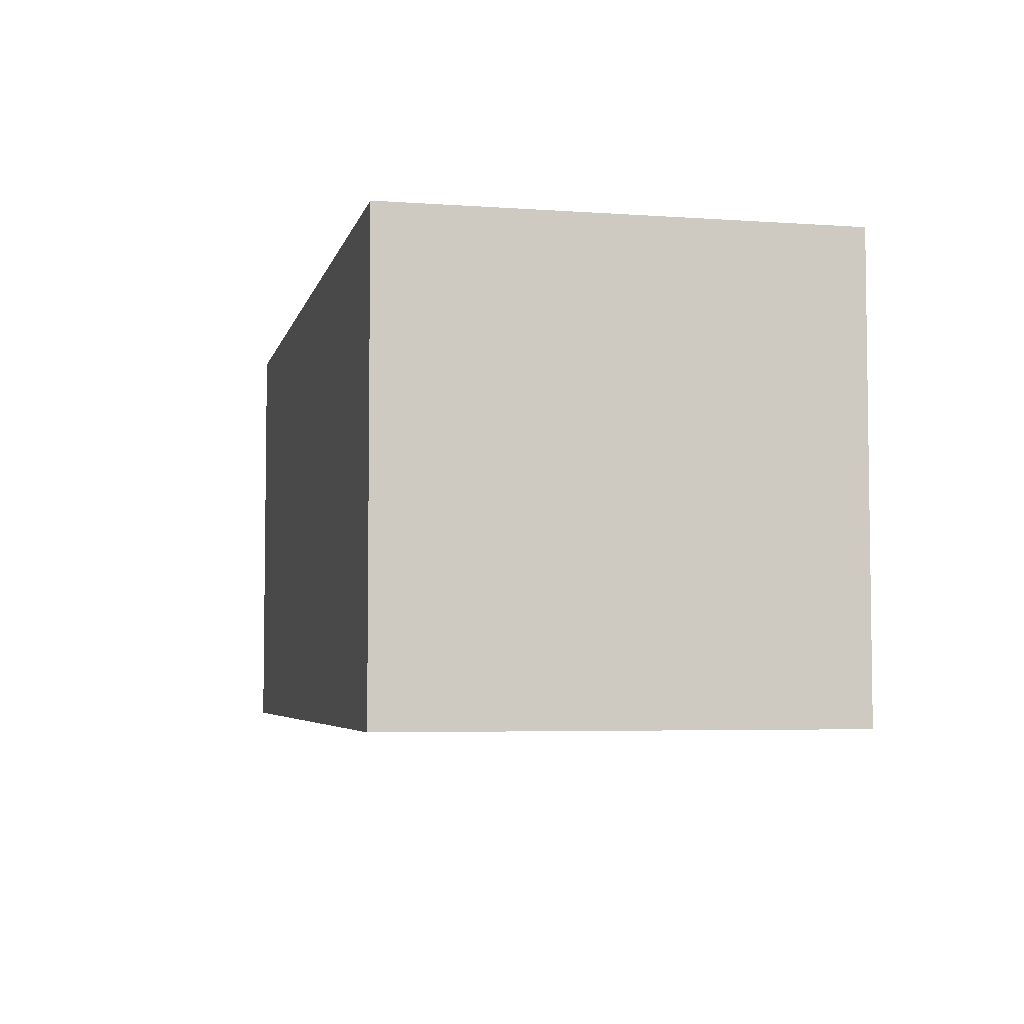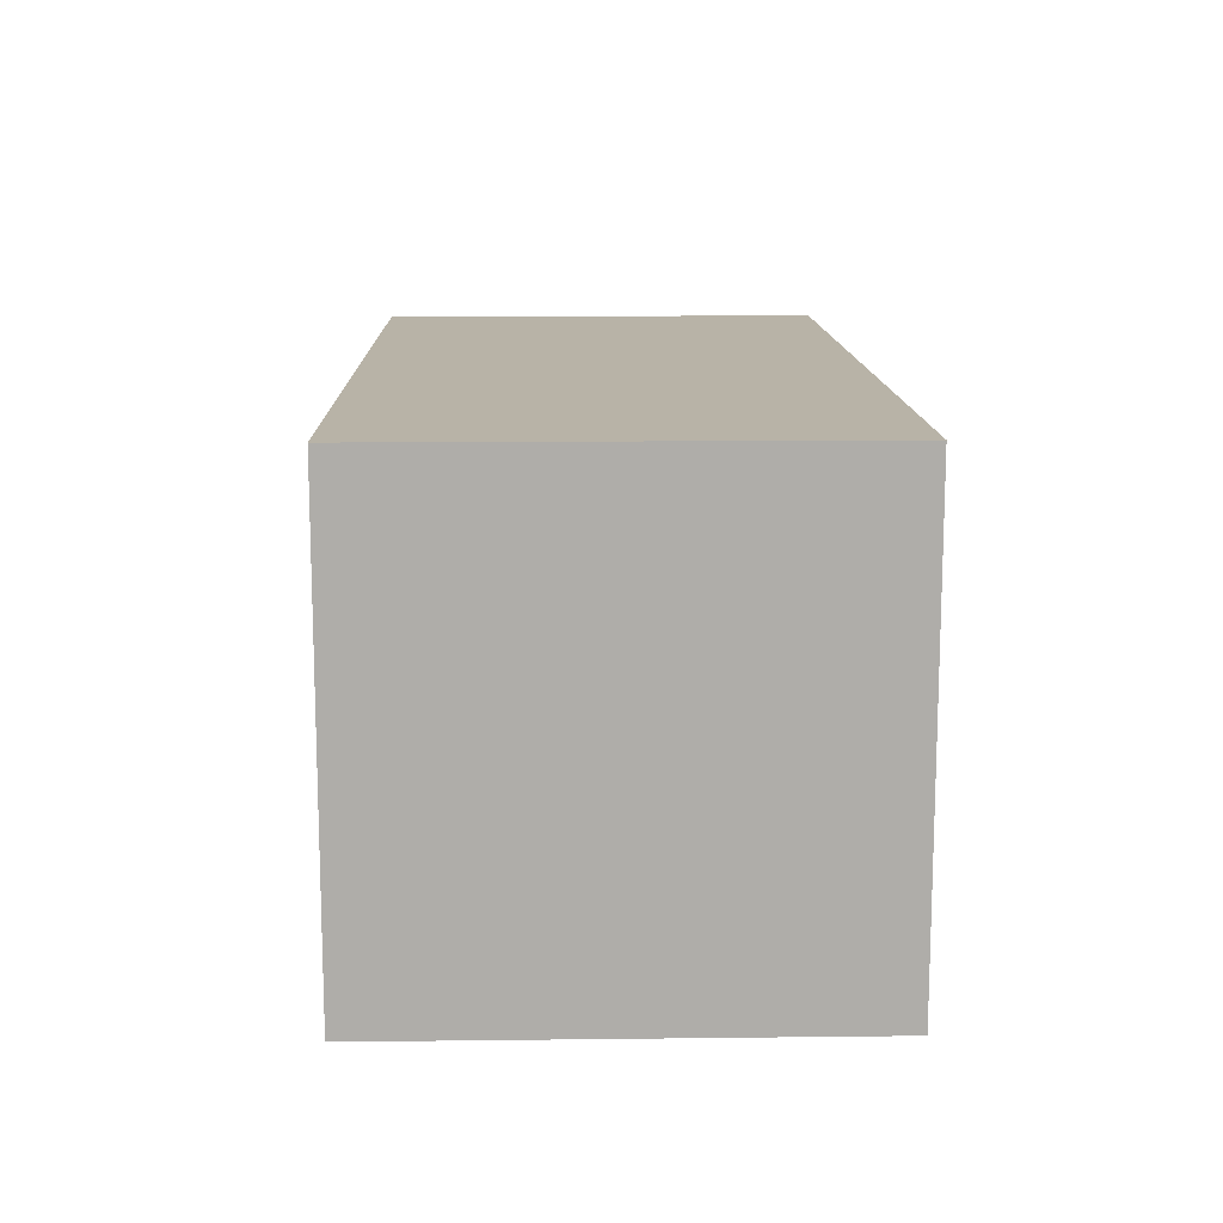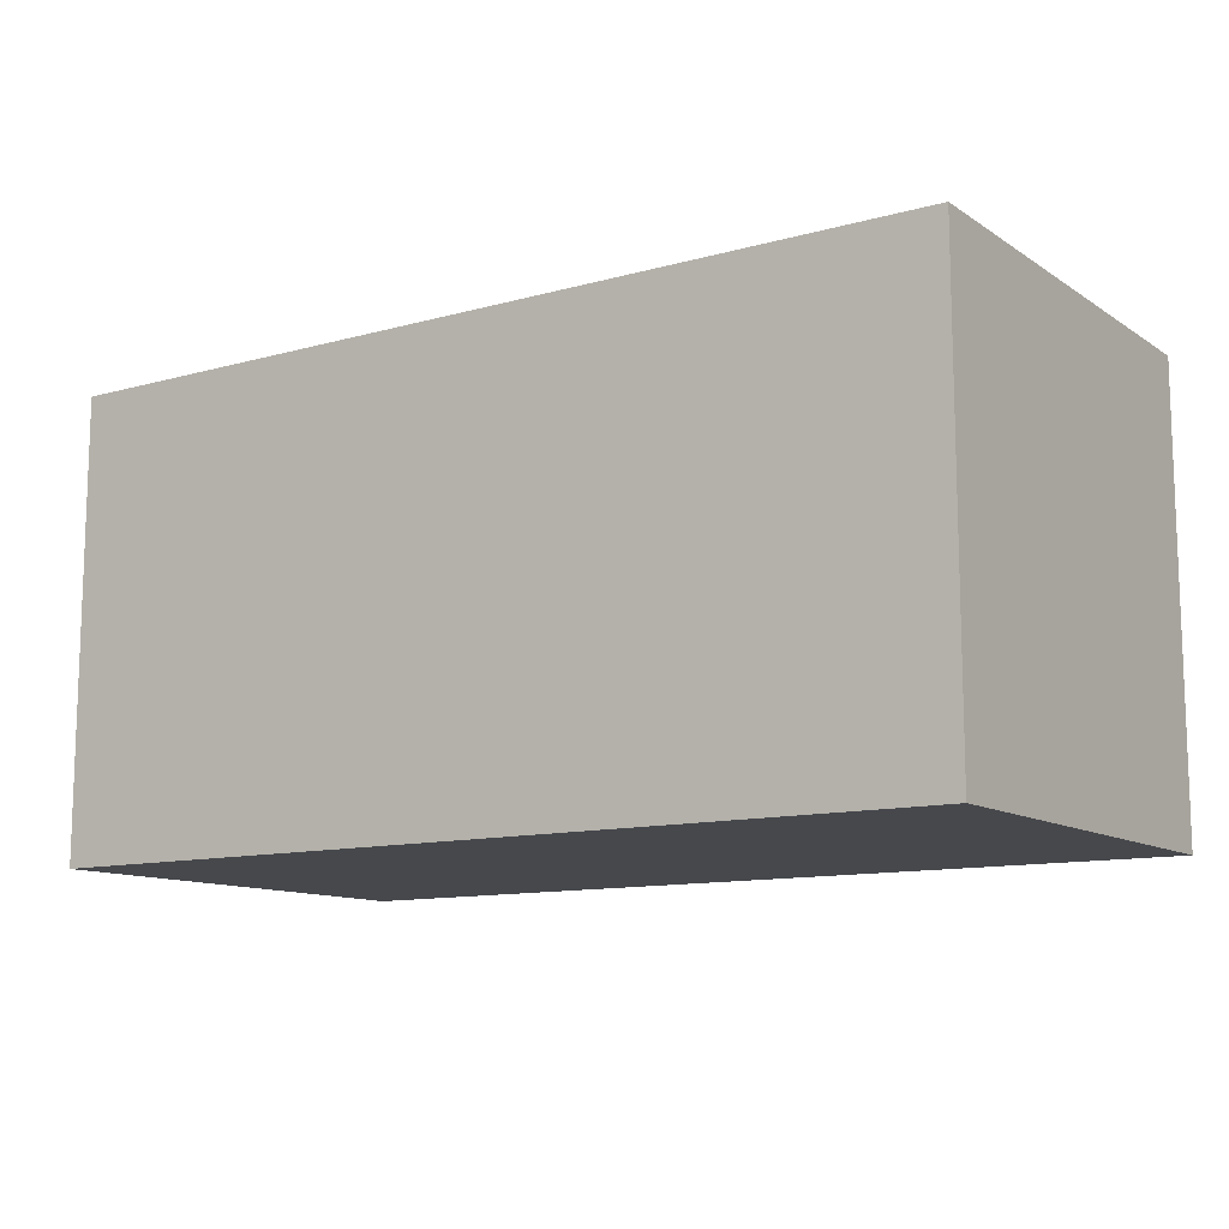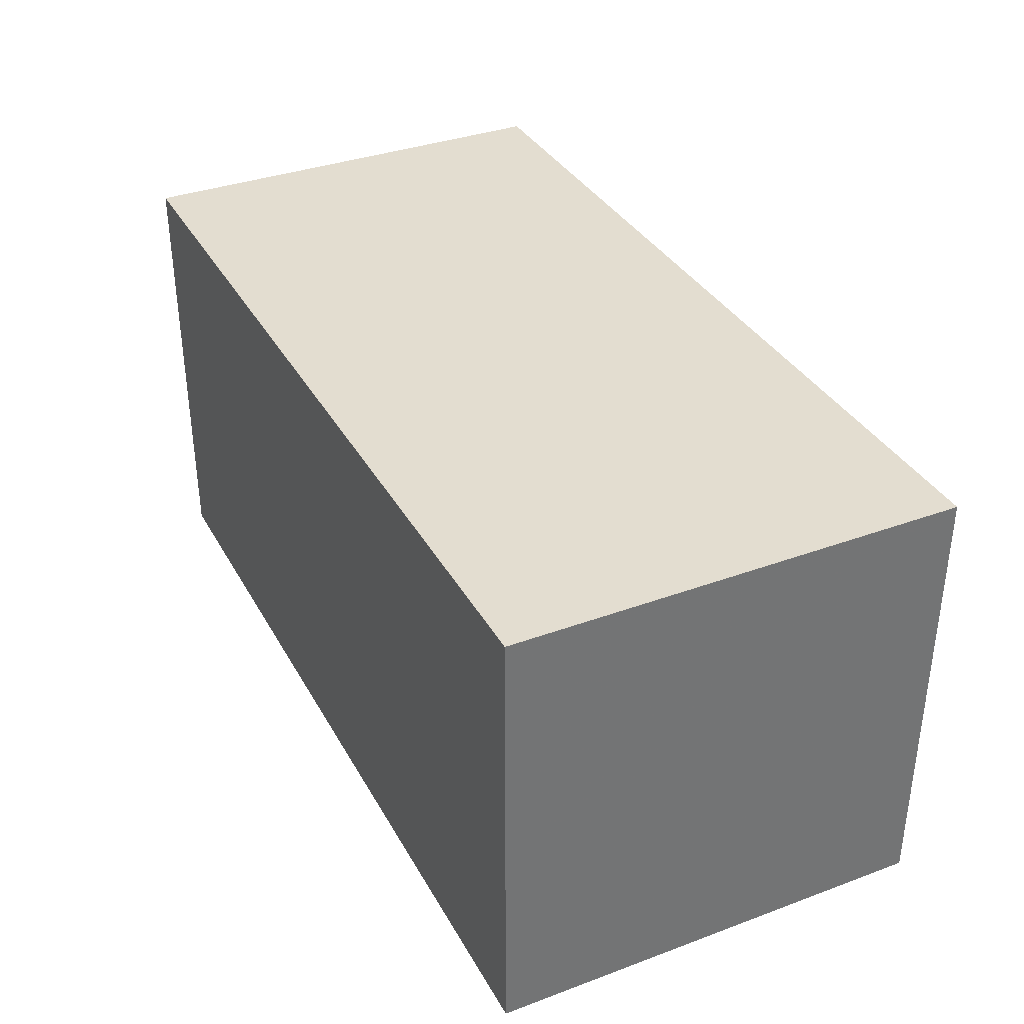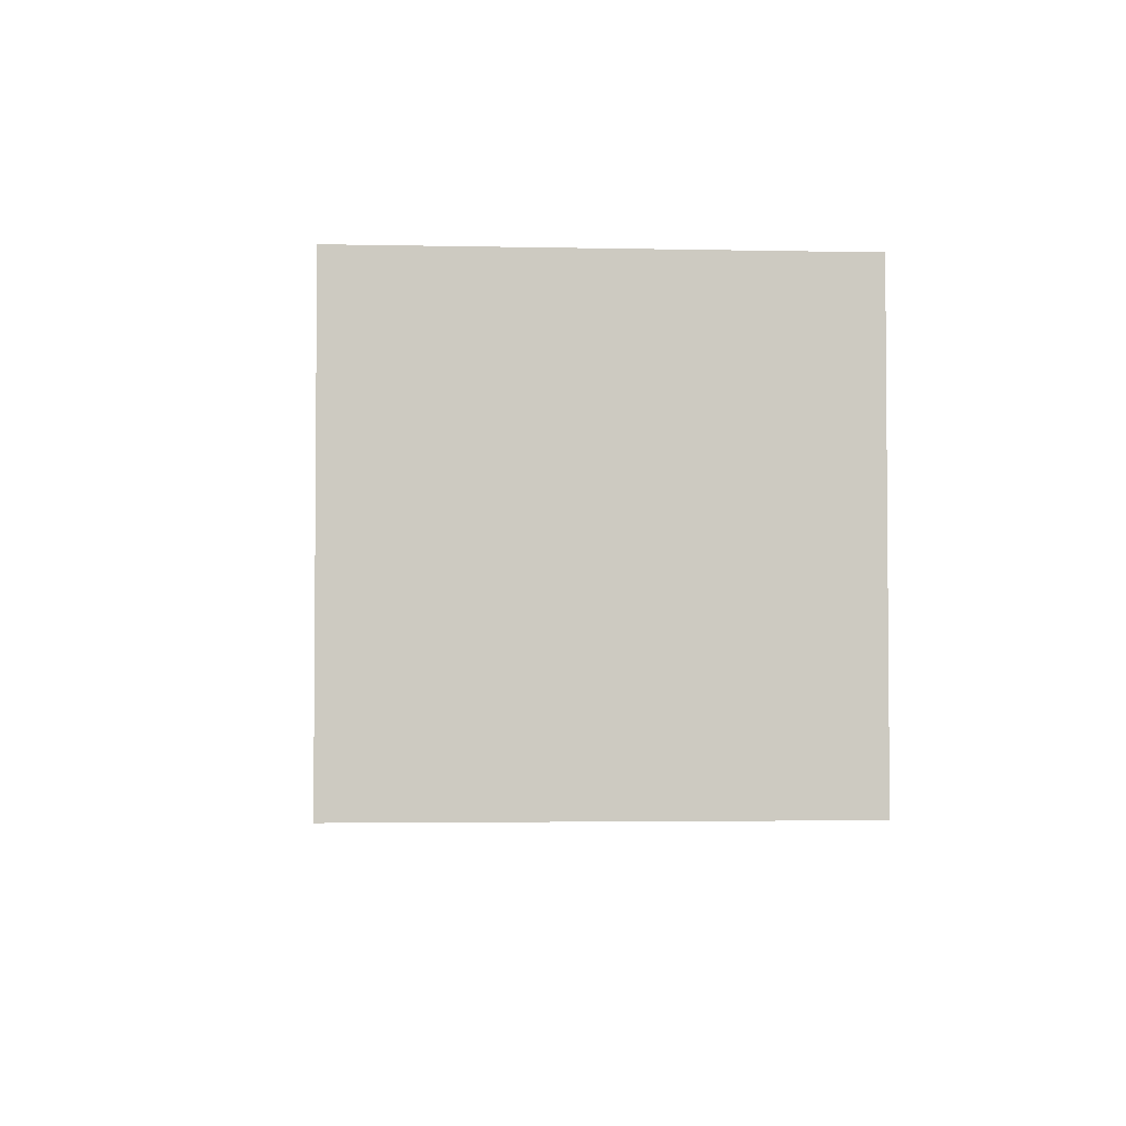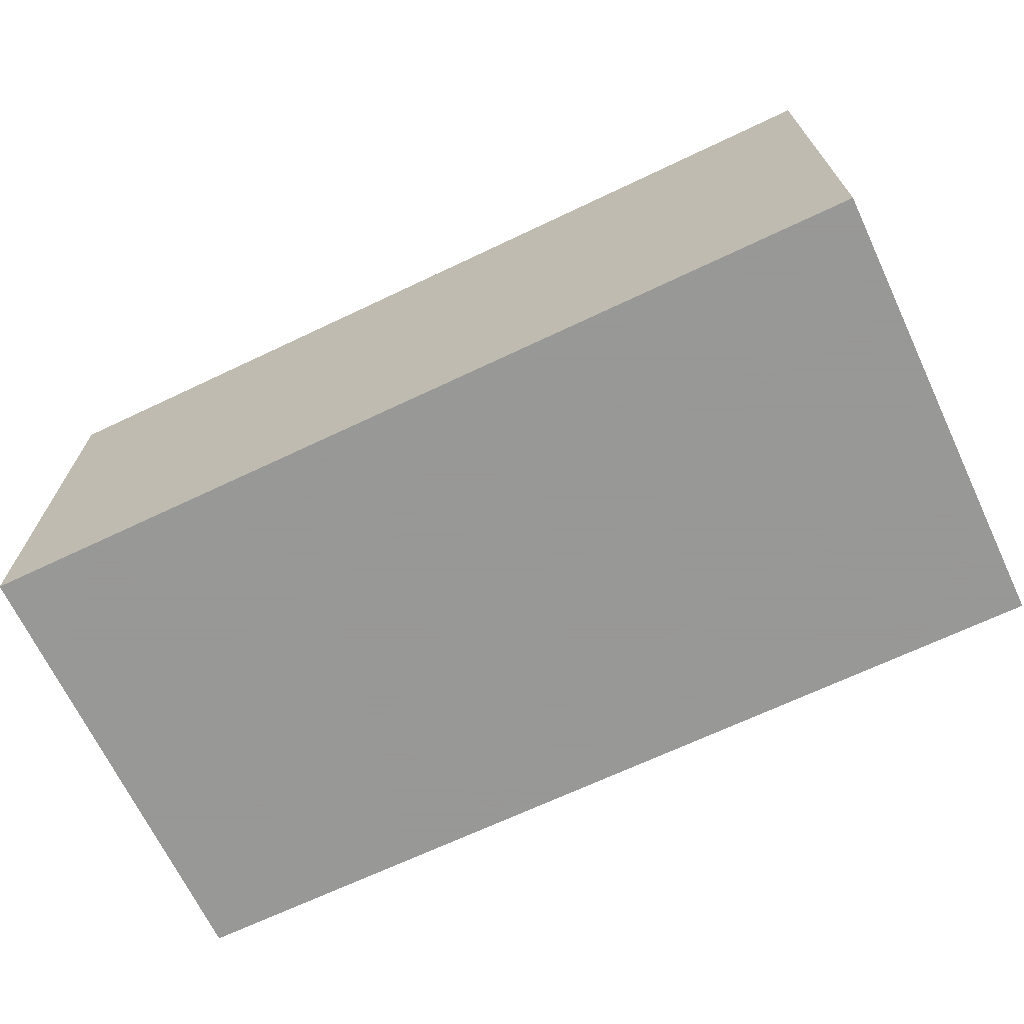
<metadata>
{"format":"obj","ext":"obj","renderer":"f3d","projection":"perspective","resolution":1024,"background":"white","views":[{"elev":-4.8,"azim":77.3,"up":"+Y"},{"elev":12.8,"azim":88.5,"up":"+Z"},{"elev":-11.5,"azim":-146.2,"up":"+Z"},{"elev":35.6,"azim":64.1,"up":"+Y"},{"elev":-3.0,"azim":85.9,"up":"+Y"},{"elev":-68.4,"azim":-154.6,"up":"+Z"}]}
</metadata>
<code>
v 10 5 -5
v -10 -5 -5
v -10 5 -5
v 10 -5 -5
v 10 -5 5
v -10 5 5
v -10 -5 5
v 10 5 5
v -10 -2.555 1.14
v -10 -5 0
v 10 -5 0
v 10 5 0
v -10 5 0
v 0 5 5
v 10 0 5
v 0 -5 5
v -10 0 5
v 0 -5 -5
v 10 0 -5
v 0 5 -5
v -10 0 -5
v -4.258 5 0.5594
v 10 -2.5 -5
v 10 -2.5 5
v 5 -5 5
v -10 -0.3085 -0.3605
v -10 -5 2.5
v -10 5 2.5
v -6.024 -2.973 5
v -5 -5 5
v -10 -5 -2.5
v 6.624 5 -2.865
v -4.715 5 -2.272
v 10 -1.98 -2.031
v -10 2.5 5
v -10 2.5 -5
v 10 -5 2.5
v -5 -5 -5
v -10 -0.06472 2.231
v 10 2.5 5
v 10 5 -2.5
v 5 -5 -5
v 10 1.513 -3.027
v 10 5 2.5
v 10 2.5 -5
v 4.842 -5 0.03309
v 5 5 -5
v -2.181 0.2616 5
v -10 -2.5 5
v -5 5 -5
v -5 5 5
v 10 -0.2696 2.635
v -10 5 -2.5
v 10 -5 -2.5
v -1.789 2.716 -5
v -10 -2.5 -5
v -10 2.809 2.792
v 5 5 5
v 10 2.77 -0.9987
v -2.5 -5 5
v 7.303 -2.074 -5
v 4.399 -2.571 5
v 4.225 -1.547 -5
v -7.11 5 0.1773
v -3.226 -2.264 -5
v -0.8997 2.55 5
v -6.297 5 2.705
v 1.461 -5 -0.8811
v -3.284 -5 -2.18
v -3.99 3.091 -5
v -2.5 5 5
v -6.717 2.096 -5
v -7.5 -5 -5
v -10 2.277 -0.08414
v 10 0.3349 -0.03655
v 7.5 5 5
v 0.7583 5 -1.644
v 7.5 5 -5
v 2.073 -2.429 -5
v 10 2.607 2.261
v 7.256 -2.53 5
v 6.768 -5 2.357
v 1.616 -0.3362 -5
v -7.388 5 -2.432
v 2.5 -5 5
v 7.5 -5 -5
v 7.5 -5 5
v -5.847 -5 -3.17
v -4.377 -5 1.393
v -4.479 -0.5564 5
v -7.5 -5 5
v 6.843 0.007325 5
v 1.697 5 1.788
v -1.115 0.07965 -5
v -3.559 2.446 5
v 1.451 -2.549 5
v -2.034 5 -1.94
v -2.5 -5 -5
v -0.4039 -5 -2.291
v 0.8171 2.436 -5
v 7.581 -5 0.3045
v -7.5 5 -5
v -6.591 -1.58 -5
v -2.5 5 -5
v 7.039 5 -0.4001
v 2.5 5 5
v -10 1.187 -2.569
v 2.5 -5 -5
v 4.135 -5 2.593
v -7.754 -0.1591 5
v -7.5 5 5
v 2.5 5 -5
v -1.914 -5 2.933
v -1.467 5 1.684
v -10 -2.395 -2.418
v 3.102 -5 -2.73
v -7.302 -5 2.292
v 3.982 5 -1.546
v 10 -2.412 1.391
v -3.906 5 2.99
v 6.844 1.534 -5
v 4.569 5 2.053
v 6.505 2.665 5
v 3.566 2.05 -5
v -6.879 -5 -0.5176
v 7.34 5 2.364
v 3.581 -0.0277 5
v 6.934 -5 -2.076
v 2.379 2.838 5
v -3.912 0.6862 -5
v -0.1185 -2.828 -5
v -1.802 -2.294 5
v -1.235 -5 -0.07497
v 1.665 -5 1.714
v -6.369 2.392 5
v 0.4418 0.06886 5
g mmGroup0
f 60 90 29
f 43 41 59
f 62 92 127
f 129 106 14
f 36 72 21
f 81 87 24
f 11 119 37
f 33 22 97
f 32 118 105
f 128 116 42
f 96 85 62
f 56 73 2
f 79 83 63
f 10 27 9
f 21 72 103
f 23 19 34
f 102 84 50
f 116 99 18
f 13 28 64
f 101 46 128
f 61 121 19
f 126 76 44
f 1 78 41
f 44 80 12
f 71 66 14
f 132 60 16
f 115 21 56
f 39 26 9
f 132 96 136
f 88 31 73
f 70 130 72
f 115 2 31
f 40 92 15
f 67 51 120
f 27 7 49
f 33 64 22
f 22 120 114
f 59 12 80
f 45 43 19
f 82 87 25
f 120 71 114
f 52 75 80
f 129 66 136
f 52 119 75
f 21 107 36
f 7 27 91
f 6 111 28
f 63 124 121
f 99 116 68
f 88 125 31
f 85 16 134
f 74 57 13
f 93 14 106
f 88 98 69
f 32 105 41
f 99 69 18
f 50 70 72
f 130 94 65
f 70 55 130
f 46 82 109
f 12 59 41
f 39 74 26
f 47 112 118
f 18 69 98
f 59 80 75
f 100 94 55
f 111 67 28
f 36 53 3
f 117 27 10
f 58 126 122
f 88 38 98
f 118 112 77
f 28 13 57
f 31 2 73
f 8 80 44
f 77 112 20
f 60 29 30
f 23 86 61
f 57 6 28
f 17 49 110
f 86 54 128
f 109 25 85
f 44 12 126
f 127 123 129
f 125 88 69
f 54 34 11
f 78 1 45
f 49 9 27
f 98 131 18
f 61 19 23
f 122 105 118
f 90 60 132
f 25 87 81
f 125 10 31
f 131 65 94
f 48 132 136
f 62 81 92
f 102 50 72
f 38 88 73
f 8 123 40
f 53 13 84
f 74 39 57
f 54 4 23
f 94 100 83
f 49 17 39
f 26 74 107
f 56 21 103
f 117 10 125
f 65 103 130
f 38 73 103
f 26 115 9
f 101 82 46
f 105 12 41
f 43 75 34
f 124 63 83
f 127 96 62
f 78 45 121
f 69 99 133
f 115 10 9
f 121 61 63
f 115 107 21
f 79 63 108
f 77 20 97
f 47 121 124
f 12 105 126
f 47 118 32
f 19 121 45
f 29 91 30
f 75 119 34
f 55 20 100
f 60 30 113
f 15 52 80
f 64 84 13
f 16 60 113
f 95 48 66
f 134 68 46
f 16 113 134
f 66 129 14
f 119 11 34
f 87 5 24
f 132 48 90
f 33 104 50
f 15 81 24
f 15 92 81
f 71 51 95
f 57 17 35
f 38 103 65
f 97 114 77
f 116 128 46
f 76 58 123
f 78 32 41
f 23 34 54
f 102 36 3
f 123 8 76
f 116 108 42
f 58 76 126
f 52 24 119
f 101 37 82
f 87 37 5
f 131 94 83
f 91 29 49
f 51 135 95
f 84 33 50
f 64 33 84
f 105 122 126
f 122 93 106
f 117 30 91
f 47 124 112
f 89 113 30
f 110 35 17
f 115 56 2
f 104 33 97
f 58 106 129
f 24 37 119
f 102 72 36
f 70 104 55
f 37 24 5
f 22 67 120
f 42 63 61
f 17 57 39
f 59 75 43
f 129 123 58
f 76 8 44
f 108 18 131
f 62 85 25
f 55 94 130
f 114 14 93
f 135 51 111
f 95 66 71
f 79 108 131
f 82 37 87
f 81 62 25
f 67 22 64
f 73 56 103
f 27 117 91
f 85 96 16
f 19 43 34
f 68 133 99
f 79 131 83
f 29 110 49
f 104 70 50
f 14 114 71
f 103 72 130
f 107 53 36
f 113 133 134
f 131 98 65
f 102 3 53
f 48 95 90
f 96 127 136
f 115 26 107
f 53 74 13
f 134 109 85
f 84 102 53
f 11 101 128
f 104 20 55
f 95 135 90
f 49 7 91
f 42 86 128
f 110 29 90
f 77 93 118
f 35 111 6
f 86 4 54
f 104 97 20
f 100 124 83
f 68 134 133
f 22 114 97
f 40 15 80
f 128 54 11
f 37 101 11
f 9 49 39
f 67 64 28
f 123 92 40
f 89 125 69
f 118 93 122
f 121 47 78
f 51 67 111
f 93 77 114
f 123 127 92
f 35 110 135
f 74 53 107
f 112 100 20
f 1 43 45
f 108 63 42
f 38 65 98
f 10 115 31
f 89 30 117
f 80 8 40
f 127 129 136
f 133 89 69
f 24 52 15
f 110 90 135
f 116 18 108
f 125 89 117
f 96 132 16
f 32 78 47
f 122 106 58
f 46 68 116
f 120 51 71
f 100 112 124
f 6 57 35
f 4 86 23
f 109 82 25
f 111 35 135
f 89 133 113
f 86 42 61
f 109 134 46
f 43 1 41
f 48 136 66

</code>
